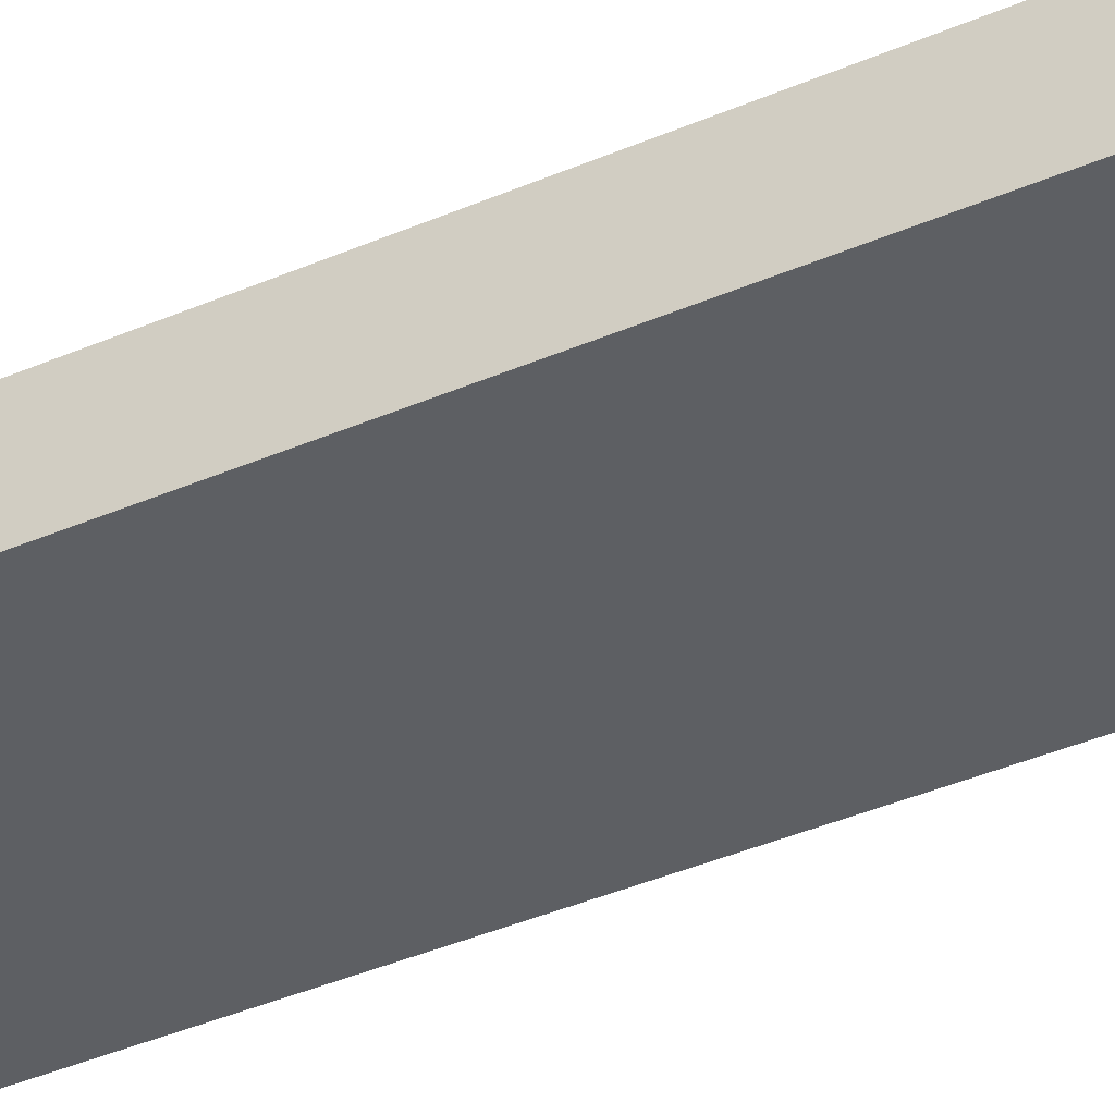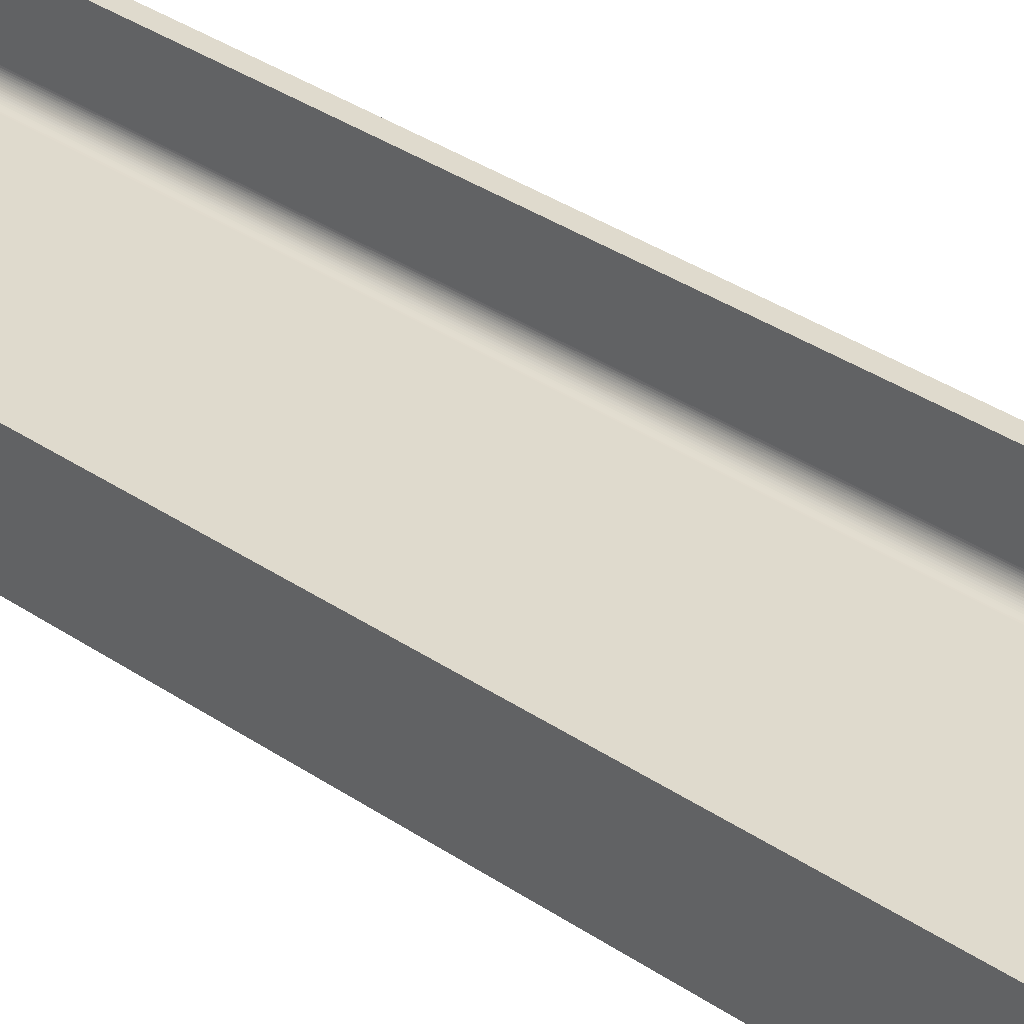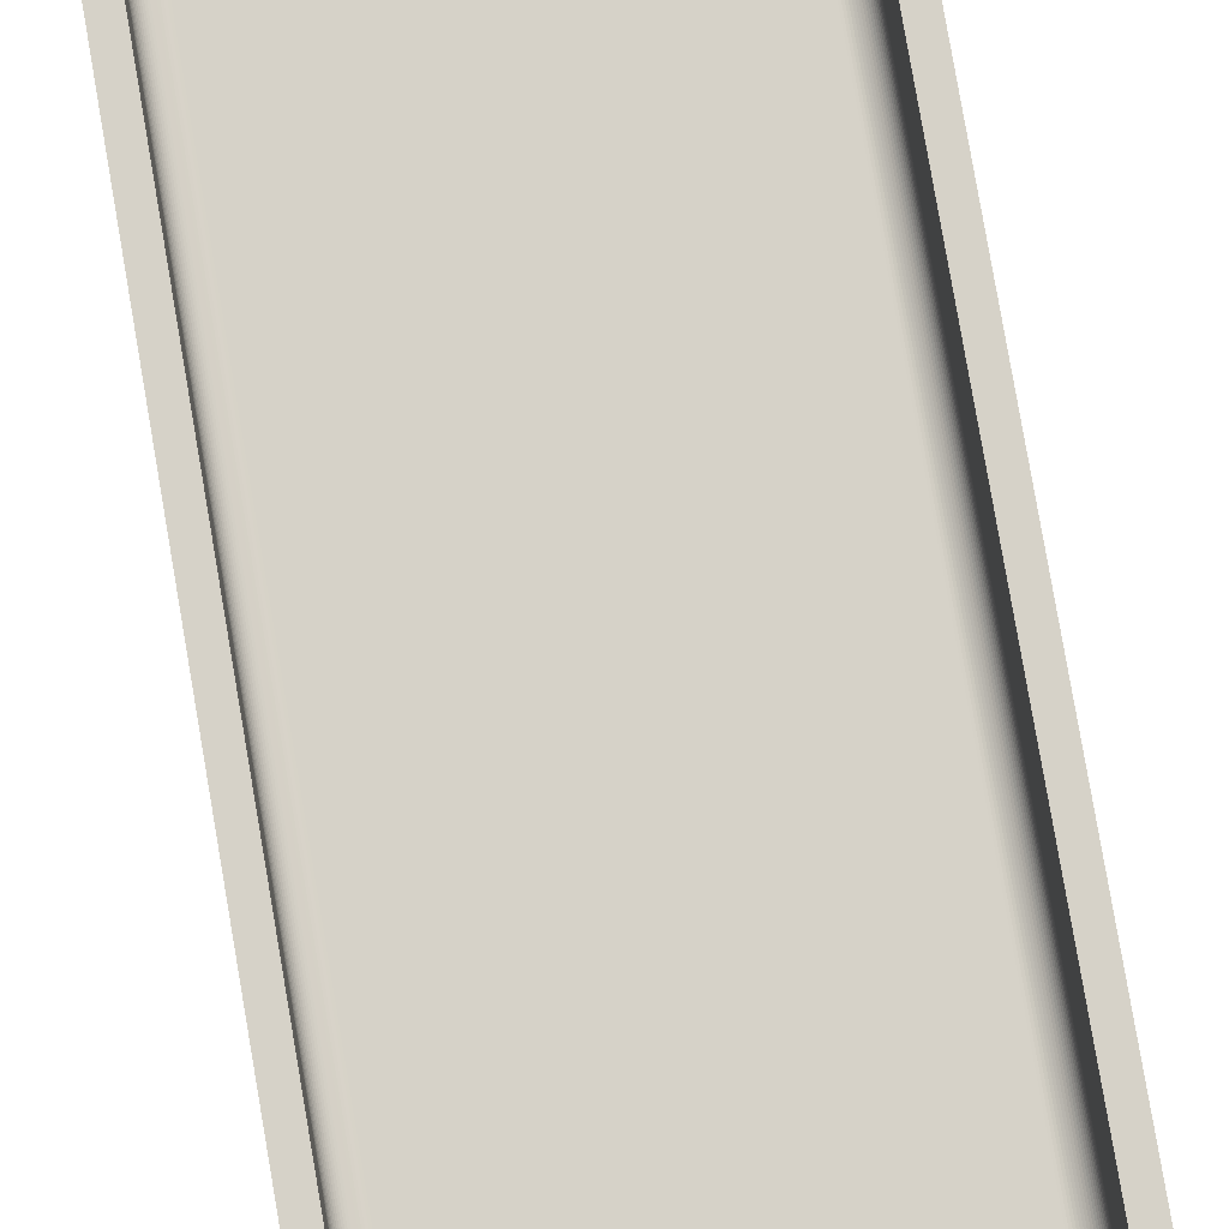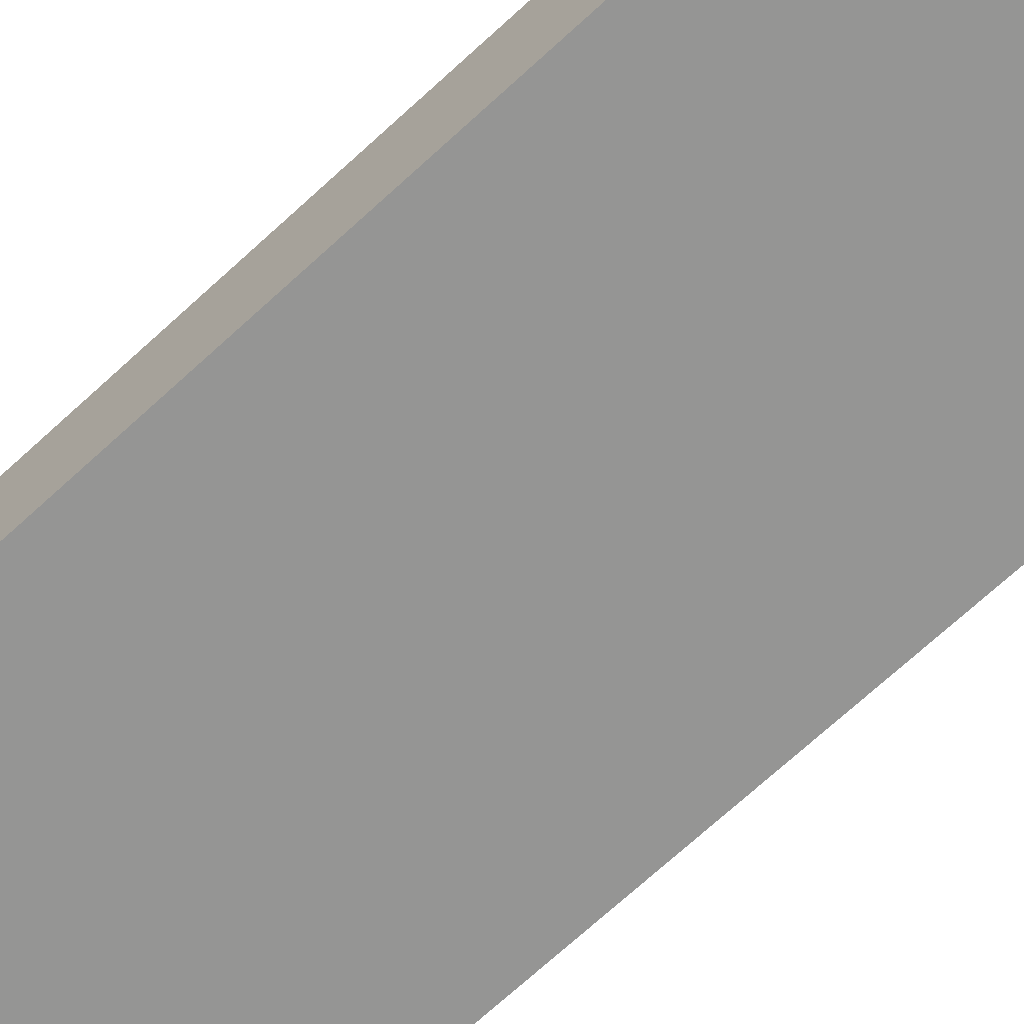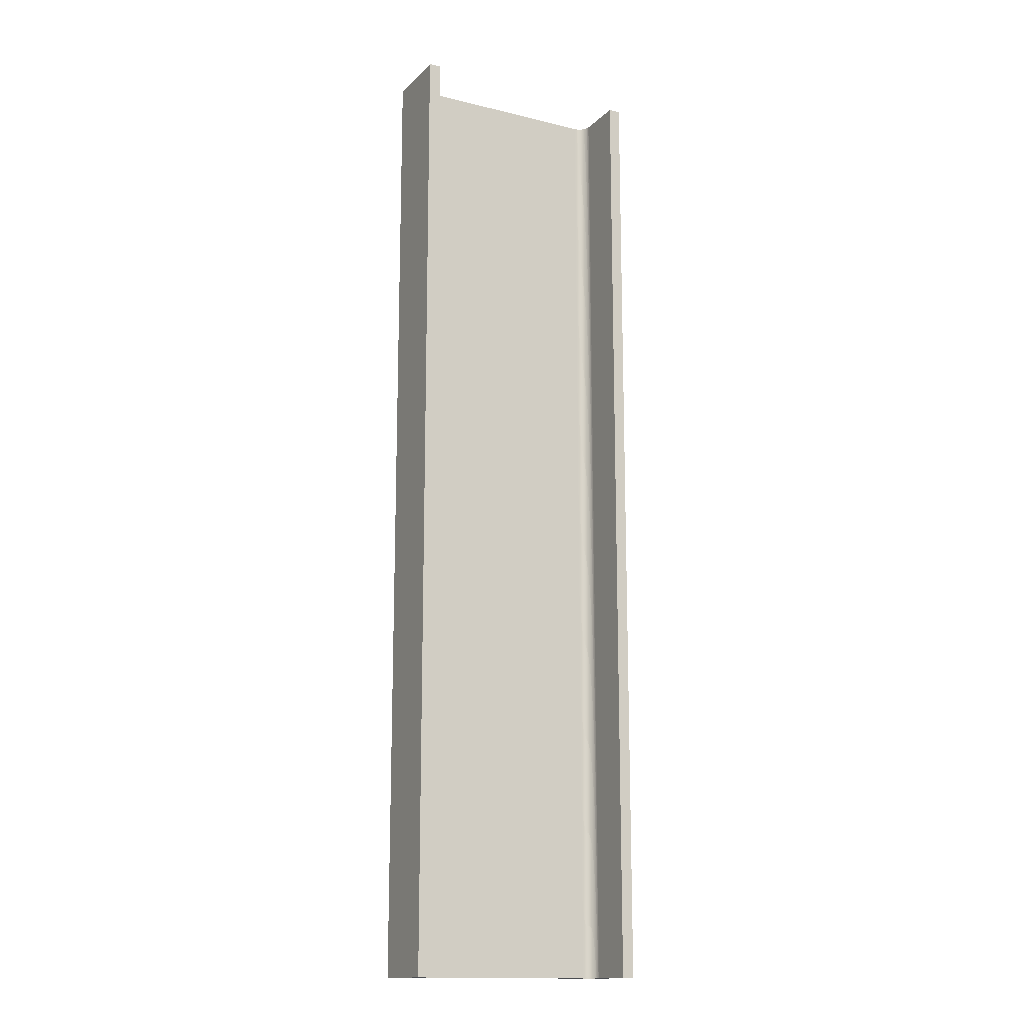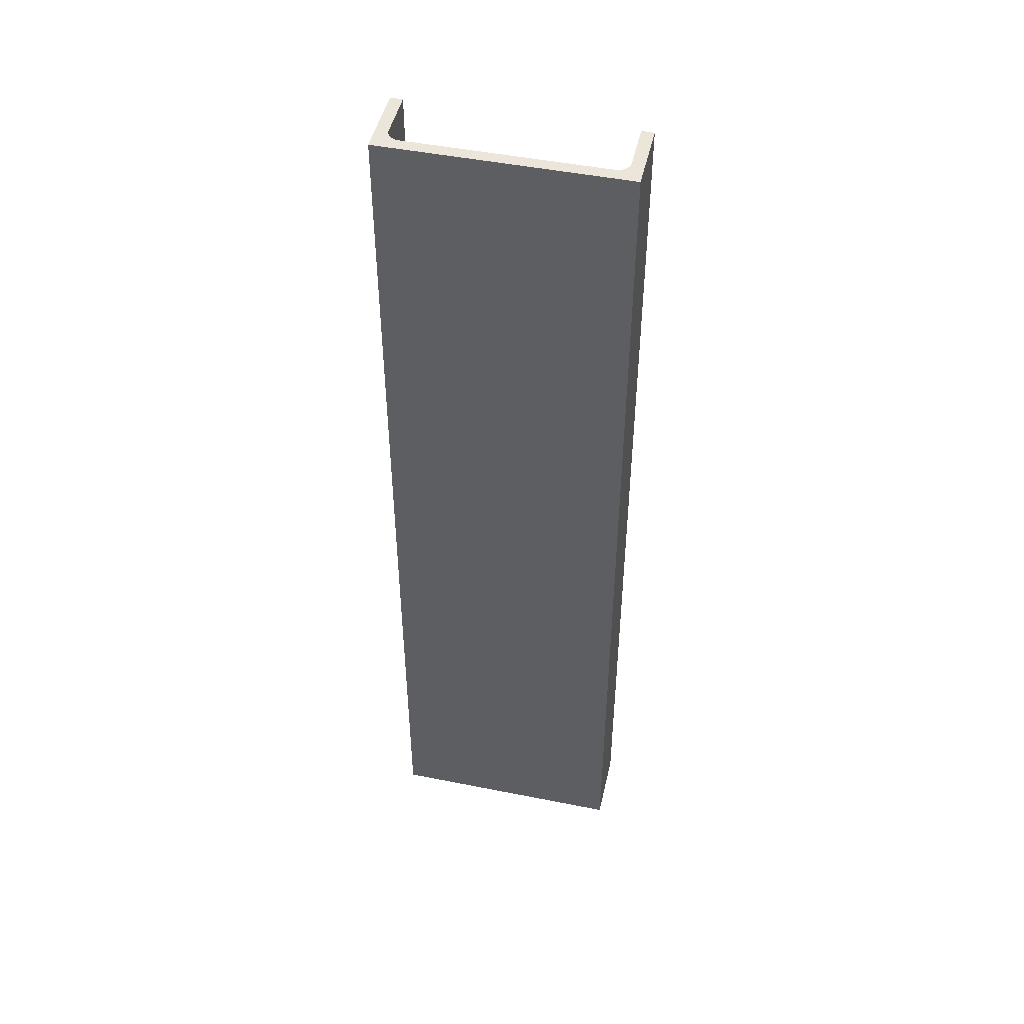
<metadata>
{"format":"obj","ext":"obj","renderer":"f3d","projection":"perspective","resolution":1024,"background":"white","views":[{"elev":-39.8,"azim":118.2,"up":"+Z"},{"elev":32.6,"azim":134.0,"up":"+Z"},{"elev":78.1,"azim":-9.7,"up":"+Z"},{"elev":-67.4,"azim":-46.8,"up":"+Z"},{"elev":-14.9,"azim":-27.7,"up":"+Y"},{"elev":47.6,"azim":-167.3,"up":"+Y"}]}
</metadata>
<code>
v 4088 -2.009e+04 4837
v 4088 -1.969e+04 4837
v 3988 -1.969e+04 4837
v 3988 -2.009e+04 4837
v 3988 -2.009e+04 4837
v 3988 -1.969e+04 4837
v 3988 -1.969e+04 4867
v 3988 -2.009e+04 4867
v 3988 -2.009e+04 4867
v 3988 -1.969e+04 4867
v 3993 -1.969e+04 4867
v 3993 -2.009e+04 4867
v 3993 -2.009e+04 4867
v 3993 -1.969e+04 4867
v 3993 -1.969e+04 4847
v 3993 -2.009e+04 4847
v 3993 -2.009e+04 4847
v 3993 -1.969e+04 4847
v 3993 -1.969e+04 4847
v 3993 -2.009e+04 4847
v 3993 -2.009e+04 4847
v 3993 -1.969e+04 4847
v 3993 -1.969e+04 4847
v 3993 -2.009e+04 4847
v 3993 -2.009e+04 4847
v 3993 -1.969e+04 4847
v 3993 -1.969e+04 4846
v 3993 -2.009e+04 4846
v 3993 -2.009e+04 4846
v 3993 -1.969e+04 4846
v 3993 -1.969e+04 4846
v 3993 -2.009e+04 4846
v 3993 -2.009e+04 4846
v 3993 -1.969e+04 4846
v 3993 -1.969e+04 4845
v 3993 -2.009e+04 4845
v 3993 -2.009e+04 4845
v 3993 -1.969e+04 4845
v 3993 -1.969e+04 4845
v 3993 -2.009e+04 4845
v 3993 -2.009e+04 4845
v 3993 -1.969e+04 4845
v 3993 -1.969e+04 4845
v 3993 -2.009e+04 4845
v 3993 -2.009e+04 4845
v 3993 -1.969e+04 4845
v 3994 -1.969e+04 4844
v 3994 -2.009e+04 4844
v 3994 -2.009e+04 4844
v 3994 -1.969e+04 4844
v 3994 -1.969e+04 4844
v 3994 -2.009e+04 4844
v 3994 -2.009e+04 4844
v 3994 -1.969e+04 4844
v 3994 -1.969e+04 4844
v 3994 -2.009e+04 4844
v 3994 -2.009e+04 4844
v 3994 -1.969e+04 4844
v 3995 -1.969e+04 4843
v 3995 -2.009e+04 4843
v 3995 -2.009e+04 4843
v 3995 -1.969e+04 4843
v 3995 -1.969e+04 4843
v 3995 -2.009e+04 4843
v 3995 -2.009e+04 4843
v 3995 -1.969e+04 4843
v 3995 -1.969e+04 4843
v 3995 -2.009e+04 4843
v 3995 -2.009e+04 4843
v 3995 -1.969e+04 4843
v 3996 -1.969e+04 4843
v 3996 -2.009e+04 4843
v 3996 -2.009e+04 4843
v 3996 -1.969e+04 4843
v 3996 -1.969e+04 4843
v 3996 -2.009e+04 4843
v 3996 -2.009e+04 4843
v 3996 -1.969e+04 4843
v 3997 -1.969e+04 4842
v 3997 -2.009e+04 4842
v 3997 -2.009e+04 4842
v 3997 -1.969e+04 4842
v 3997 -1.969e+04 4842
v 3997 -2.009e+04 4842
v 3997 -2.009e+04 4842
v 3997 -1.969e+04 4842
v 3998 -1.969e+04 4842
v 3998 -2.009e+04 4842
v 3998 -2.009e+04 4842
v 3998 -1.969e+04 4842
v 4078 -1.969e+04 4842
v 4078 -2.009e+04 4842
v 4078 -2.009e+04 4842
v 4078 -1.969e+04 4842
v 4078 -1.969e+04 4842
v 4078 -2.009e+04 4842
v 4078 -2.009e+04 4842
v 4078 -1.969e+04 4842
v 4078 -1.969e+04 4842
v 4078 -2.009e+04 4842
v 4078 -2.009e+04 4842
v 4078 -1.969e+04 4842
v 4079 -1.969e+04 4843
v 4079 -2.009e+04 4843
v 4079 -2.009e+04 4843
v 4079 -1.969e+04 4843
v 4079 -1.969e+04 4843
v 4079 -2.009e+04 4843
v 4079 -2.009e+04 4843
v 4079 -1.969e+04 4843
v 4080 -1.969e+04 4843
v 4080 -2.009e+04 4843
v 4080 -2.009e+04 4843
v 4080 -1.969e+04 4843
v 4080 -1.969e+04 4843
v 4080 -2.009e+04 4843
v 4080 -2.009e+04 4843
v 4080 -1.969e+04 4843
v 4080 -1.969e+04 4843
v 4080 -2.009e+04 4843
v 4080 -2.009e+04 4843
v 4080 -1.969e+04 4843
v 4081 -1.969e+04 4844
v 4081 -2.009e+04 4844
v 4081 -2.009e+04 4844
v 4081 -1.969e+04 4844
v 4081 -1.969e+04 4844
v 4081 -2.009e+04 4844
v 4081 -2.009e+04 4844
v 4081 -1.969e+04 4844
v 4081 -1.969e+04 4844
v 4081 -2.009e+04 4844
v 4081 -2.009e+04 4844
v 4081 -1.969e+04 4844
v 4082 -1.969e+04 4845
v 4082 -2.009e+04 4845
v 4082 -2.009e+04 4845
v 4082 -1.969e+04 4845
v 4082 -1.969e+04 4845
v 4082 -2.009e+04 4845
v 4082 -2.009e+04 4845
v 4082 -1.969e+04 4845
v 4082 -1.969e+04 4845
v 4082 -2.009e+04 4845
v 4082 -2.009e+04 4845
v 4082 -1.969e+04 4845
v 4082 -1.969e+04 4846
v 4082 -2.009e+04 4846
v 4082 -2.009e+04 4846
v 4082 -1.969e+04 4846
v 4082 -1.969e+04 4846
v 4082 -2.009e+04 4846
v 4082 -2.009e+04 4846
v 4082 -1.969e+04 4846
v 4082 -1.969e+04 4847
v 4082 -2.009e+04 4847
v 4082 -2.009e+04 4847
v 4082 -1.969e+04 4847
v 4083 -1.969e+04 4847
v 4083 -2.009e+04 4847
v 4083 -2.009e+04 4847
v 4083 -1.969e+04 4847
v 4083 -1.969e+04 4847
v 4083 -2.009e+04 4847
v 4083 -2.009e+04 4847
v 4083 -1.969e+04 4847
v 4083 -1.969e+04 4867
v 4083 -2.009e+04 4867
v 4083 -2.009e+04 4867
v 4083 -1.969e+04 4867
v 4088 -1.969e+04 4867
v 4088 -2.009e+04 4867
v 4088 -2.009e+04 4867
v 4088 -1.969e+04 4867
v 4088 -1.969e+04 4837
v 4088 -2.009e+04 4837
v 4088 -2.009e+04 4837
v 3988 -2.009e+04 4837
v 3988 -2.009e+04 4867
v 3993 -2.009e+04 4867
v 3993 -2.009e+04 4847
v 3993 -2.009e+04 4847
v 3993 -2.009e+04 4847
v 3993 -2.009e+04 4846
v 3993 -2.009e+04 4846
v 3993 -2.009e+04 4845
v 3993 -2.009e+04 4845
v 3993 -2.009e+04 4845
v 3994 -2.009e+04 4844
v 3994 -2.009e+04 4844
v 3994 -2.009e+04 4844
v 3995 -2.009e+04 4843
v 3995 -2.009e+04 4843
v 3995 -2.009e+04 4843
v 3996 -2.009e+04 4843
v 3996 -2.009e+04 4843
v 3997 -2.009e+04 4842
v 3997 -2.009e+04 4842
v 3998 -2.009e+04 4842
v 4078 -2.009e+04 4842
v 4078 -2.009e+04 4842
v 4078 -2.009e+04 4842
v 4079 -2.009e+04 4843
v 4079 -2.009e+04 4843
v 4080 -2.009e+04 4843
v 4080 -2.009e+04 4843
v 4080 -2.009e+04 4843
v 4081 -2.009e+04 4844
v 4081 -2.009e+04 4844
v 4081 -2.009e+04 4844
v 4082 -2.009e+04 4845
v 4082 -2.009e+04 4845
v 4082 -2.009e+04 4845
v 4082 -2.009e+04 4846
v 4082 -2.009e+04 4846
v 4082 -2.009e+04 4847
v 4083 -2.009e+04 4847
v 4083 -2.009e+04 4847
v 4083 -2.009e+04 4867
v 4088 -2.009e+04 4867
v 3988 -1.969e+04 4837
v 4088 -1.969e+04 4837
v 4088 -1.969e+04 4867
v 4083 -1.969e+04 4867
v 4083 -1.969e+04 4847
v 4083 -1.969e+04 4847
v 4082 -1.969e+04 4847
v 4082 -1.969e+04 4846
v 4082 -1.969e+04 4846
v 4082 -1.969e+04 4845
v 4082 -1.969e+04 4845
v 4082 -1.969e+04 4845
v 4081 -1.969e+04 4844
v 4081 -1.969e+04 4844
v 4081 -1.969e+04 4844
v 4080 -1.969e+04 4843
v 4080 -1.969e+04 4843
v 4080 -1.969e+04 4843
v 4079 -1.969e+04 4843
v 4079 -1.969e+04 4843
v 4078 -1.969e+04 4842
v 4078 -1.969e+04 4842
v 4078 -1.969e+04 4842
v 3998 -1.969e+04 4842
v 3997 -1.969e+04 4842
v 3997 -1.969e+04 4842
v 3996 -1.969e+04 4843
v 3996 -1.969e+04 4843
v 3995 -1.969e+04 4843
v 3995 -1.969e+04 4843
v 3995 -1.969e+04 4843
v 3994 -1.969e+04 4844
v 3994 -1.969e+04 4844
v 3994 -1.969e+04 4844
v 3993 -1.969e+04 4845
v 3993 -1.969e+04 4845
v 3993 -1.969e+04 4845
v 3993 -1.969e+04 4846
v 3993 -1.969e+04 4846
v 3993 -1.969e+04 4847
v 3993 -1.969e+04 4847
v 3993 -1.969e+04 4847
v 3993 -1.969e+04 4867
v 3988 -1.969e+04 4867
f 223 225 224
f 263 262 264
f 223 226 225
f 262 261 264
f 223 227 226
f 261 260 264
f 223 228 227
f 260 259 264
f 223 222 228
f 228 222 229
f 229 222 230
f 230 222 231
f 231 222 232
f 232 222 233
f 233 222 234
f 234 222 235
f 235 222 236
f 236 222 237
f 237 222 238
f 238 222 239
f 239 222 240
f 240 222 241
f 241 222 242
f 242 222 243
f 243 222 244
f 222 221 244
f 244 221 245
f 245 221 246
f 246 221 247
f 247 221 248
f 248 221 249
f 249 221 250
f 250 221 251
f 251 221 252
f 252 221 253
f 253 221 254
f 254 221 255
f 255 221 256
f 256 221 257
f 257 221 258
f 258 221 259
f 259 221 264
f 179 181 180
f 219 218 220
f 179 182 181
f 218 217 220
f 179 183 182
f 217 216 220
f 179 184 183
f 216 215 220
f 179 178 184
f 184 178 185
f 185 178 186
f 186 178 187
f 187 178 188
f 188 178 189
f 189 178 190
f 190 178 191
f 191 178 192
f 192 178 193
f 193 178 194
f 194 178 195
f 195 178 196
f 196 178 197
f 197 178 198
f 198 178 199
f 199 178 200
f 178 177 200
f 200 177 201
f 201 177 202
f 202 177 203
f 203 177 204
f 204 177 205
f 205 177 206
f 206 177 207
f 207 177 208
f 208 177 209
f 209 177 210
f 210 177 211
f 211 177 212
f 212 177 213
f 213 177 214
f 214 177 215
f 215 177 220
f 175 173 176
f 175 174 173
f 171 169 172
f 171 170 169
f 167 165 168
f 167 166 165
f 163 161 164
f 163 162 161
f 159 157 160
f 159 158 157
f 155 153 156
f 155 154 153
f 151 149 152
f 151 150 149
f 147 145 148
f 147 146 145
f 143 141 144
f 143 142 141
f 139 137 140
f 139 138 137
f 135 133 136
f 135 134 133
f 131 129 132
f 131 130 129
f 127 125 128
f 127 126 125
f 123 121 124
f 123 122 121
f 119 117 120
f 119 118 117
f 115 113 116
f 115 114 113
f 111 109 112
f 111 110 109
f 107 105 108
f 107 106 105
f 103 101 104
f 103 102 101
f 99 97 100
f 99 98 97
f 95 93 96
f 95 94 93
f 91 89 92
f 91 90 89
f 87 85 88
f 87 86 85
f 83 81 84
f 83 82 81
f 79 77 80
f 79 78 77
f 75 73 76
f 75 74 73
f 71 69 72
f 71 70 69
f 67 65 68
f 67 66 65
f 63 61 64
f 63 62 61
f 59 57 60
f 59 58 57
f 55 53 56
f 55 54 53
f 51 49 52
f 51 50 49
f 47 45 48
f 47 46 45
f 43 41 44
f 43 42 41
f 39 37 40
f 39 38 37
f 35 33 36
f 35 34 33
f 31 29 32
f 31 30 29
f 27 25 28
f 27 26 25
f 23 21 24
f 23 22 21
f 19 17 20
f 19 18 17
f 15 13 16
f 15 14 13
f 11 9 12
f 11 10 9
f 7 5 8
f 7 6 5
f 3 1 4
f 3 2 1

</code>
